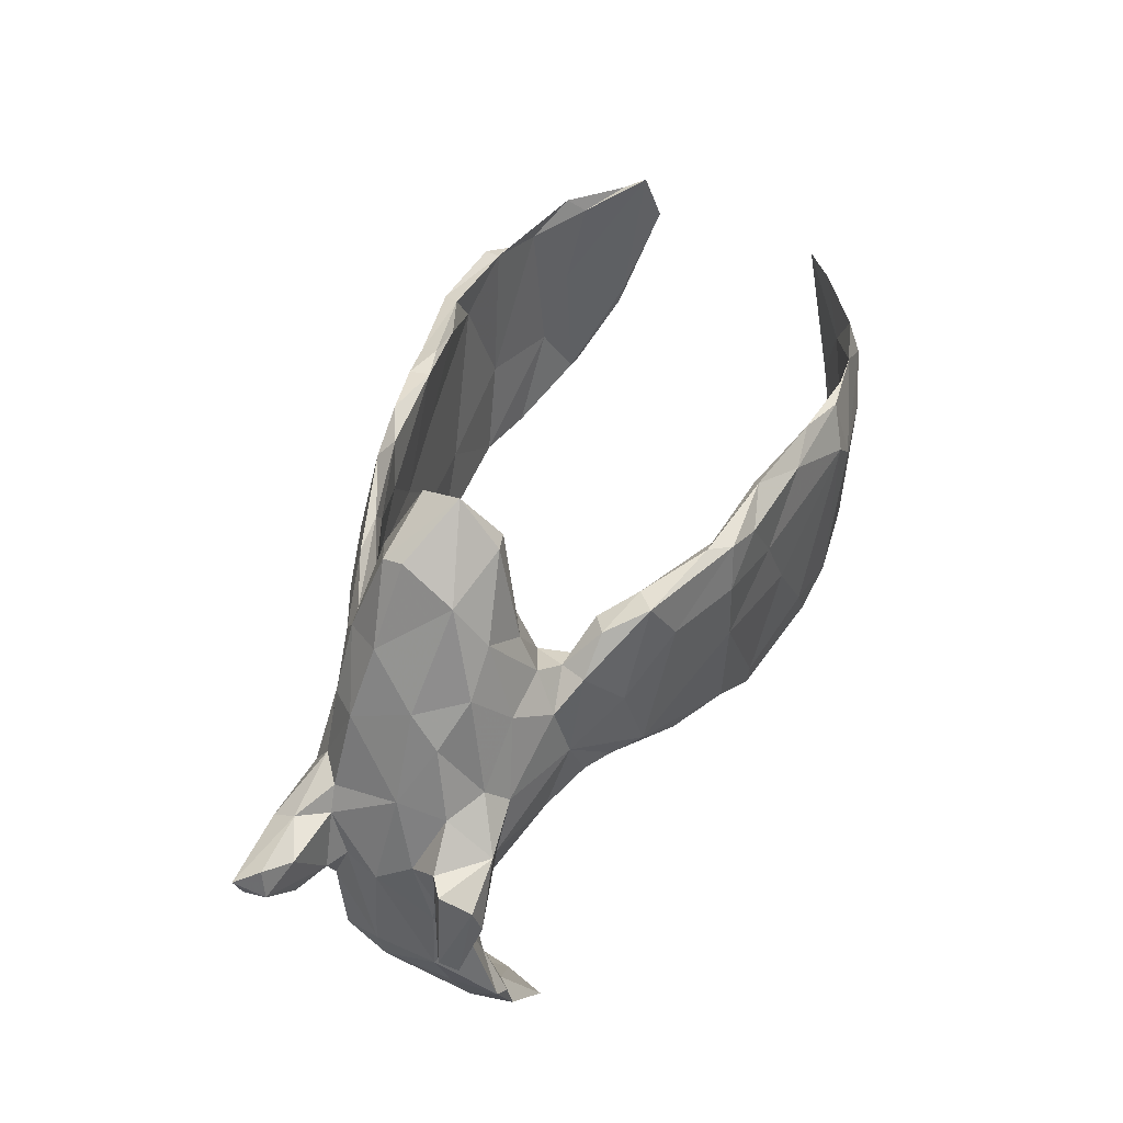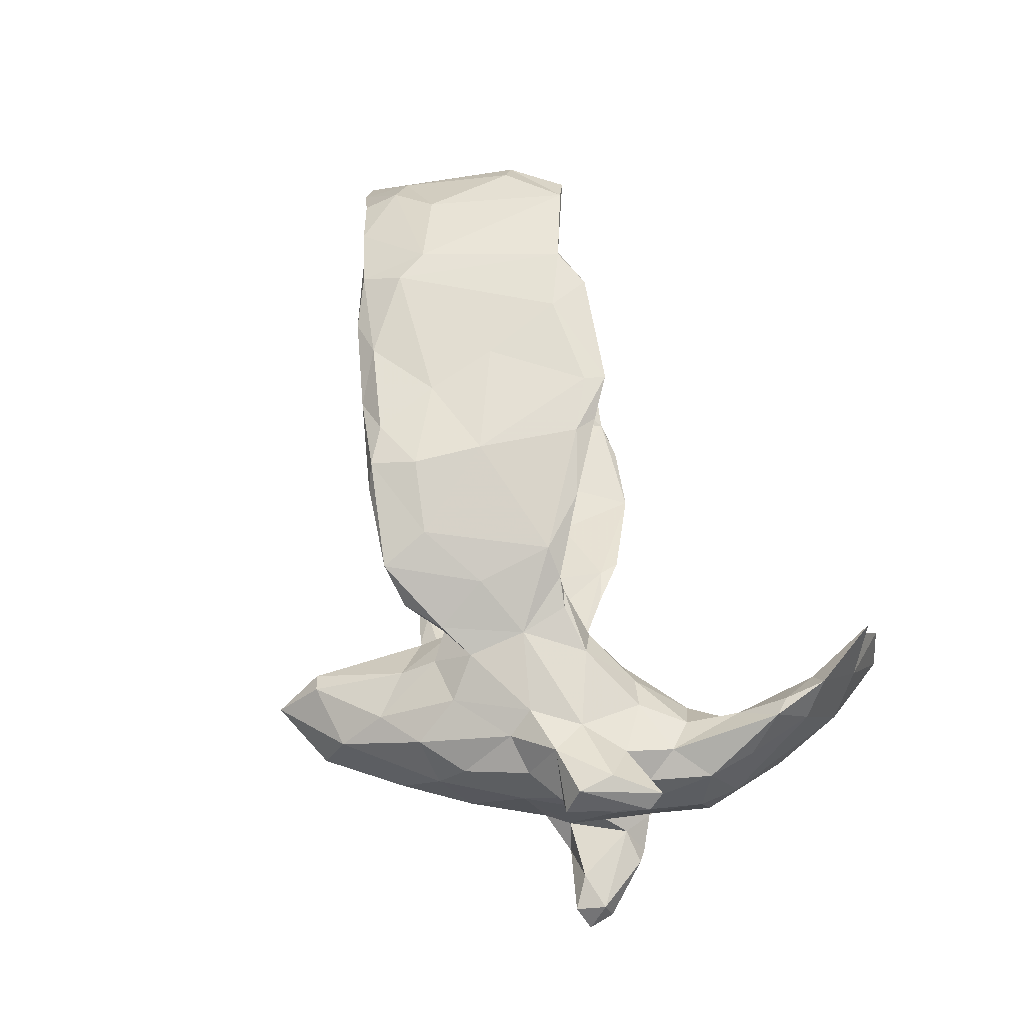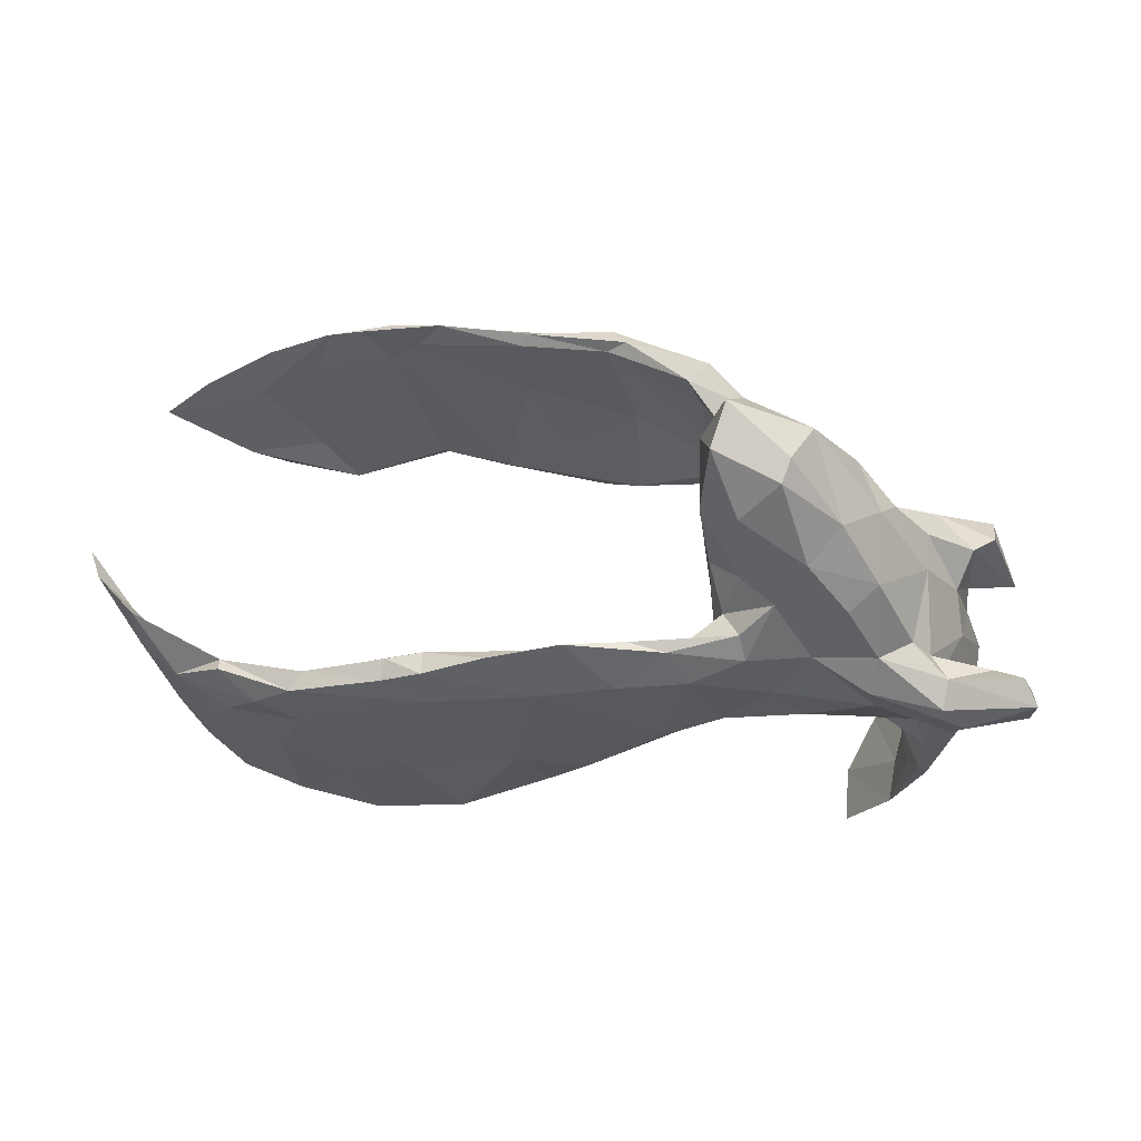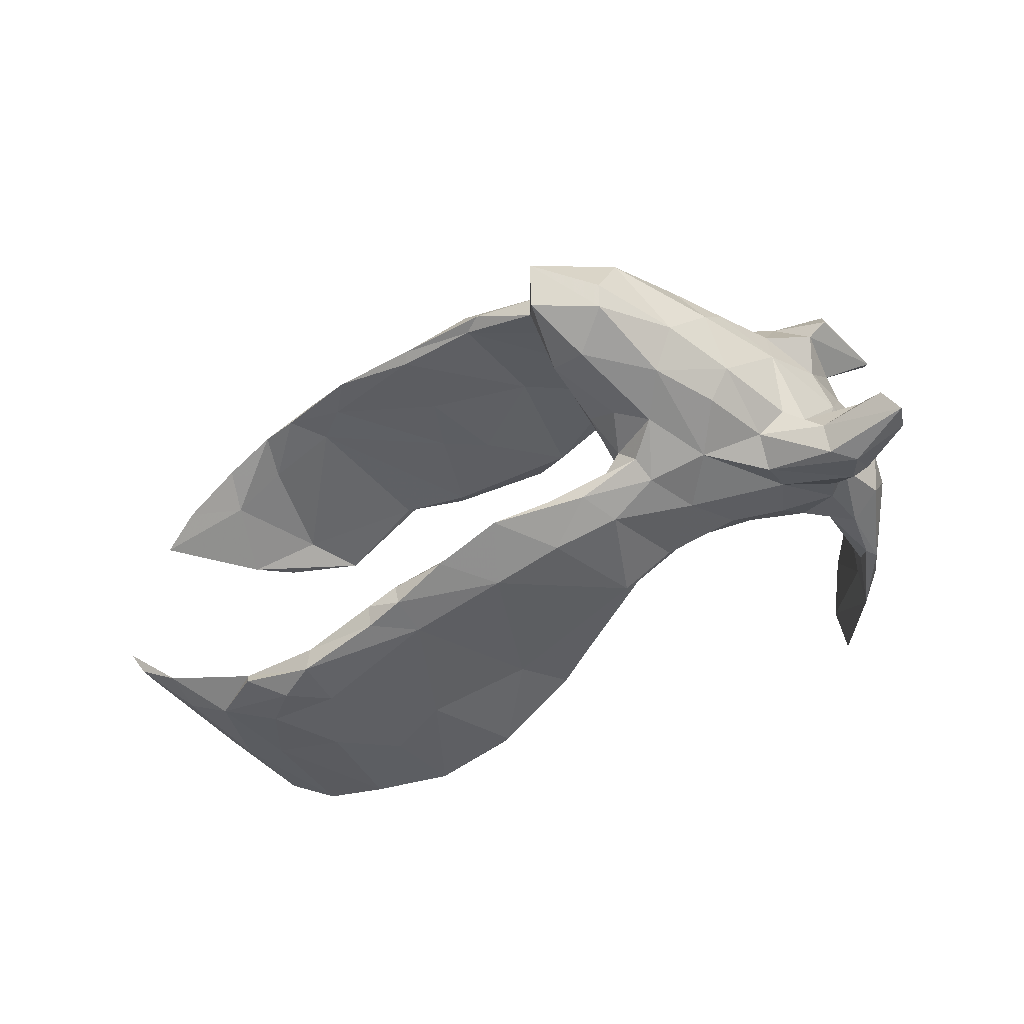
<metadata>
{"format":"obj","ext":"obj","renderer":"f3d","projection":"perspective","resolution":1024,"background":"white","views":[{"elev":60.3,"azim":113.8,"up":"+Z"},{"elev":56.0,"azim":70.9,"up":"+Y"},{"elev":52.0,"azim":11.8,"up":"+Z"},{"elev":-51.7,"azim":21.4,"up":"+Y"}]}
</metadata>
<code>
v -0.3799 -0.3577 0.1062
v -0.3725 -0.3498 0.02264
v -0.4174 -0.3264 -0.09638
v -0.494 -0.3374 0.1007
v -0.3221 -0.3177 -0.1535
v -0.4882 -0.337 0.00254
v -0.2301 -0.3145 -0.09867
v -0.4361 -0.3597 0.06472
v -0.2493 -0.3359 0.1391
v -0.1807 -0.3289 0.09561
v -0.4141 -0.2837 -0.2719
v -0.2881 -0.2914 -0.276
v -0.5343 -0.2944 -0.1071
v -0.3921 -0.3242 0.06026
v -0.1609 -0.2749 -0.2487
v -0.4265 -0.2963 -0.1289
v -0.3571 -0.2801 -0.2712
v -0.1497 -0.2865 -0.234
v -0.3669 -0.3312 0.1224
v -0.2495 -0.2899 -0.1457
v -0.4456 -0.258 -0.2891
v -0.5732 -0.3143 0.03274
v -0.3081 -0.3101 0.1259
v -0.5186 -0.2509 -0.2879
v -0.06696 -0.282 -0.09135
v -0.2457 -0.3083 0.1568
v -0.1886 -0.3276 0.1627
v -0.1792 -0.2936 0.04695
v -0.5813 -0.2906 0.0608
v -0.4978 -0.3165 0.09433
v -0.5464 -0.2573 -0.1667
v -0.09979 -0.3079 0.1987
v -0.01593 -0.2474 -0.1736
v -0.1929 -0.2946 0.1692
v -0.6113 -0.2421 -0.06072
v -0.1458 -0.2777 -0.1121
v -0.02627 -0.3081 0.1258
v -0.05687 -0.2738 0.03157
v -0.6526 -0.2595 0.09211
v -0.6502 -0.2585 0.01888
v -0.04455 -0.2809 0.1957
v 0.08375 -0.2804 0.1389
v 0.04893 -0.2462 -0.1162
v -0.6081 -0.2533 -0.1259
v -0.00145 -0.2657 0.1305
v -0.5926 -0.2136 -0.2704
v 0.0999 -0.2454 0.08905
v 0.007419 -0.2832 0.2281
v 0.1858 -0.2484 0.1358
v -0.007965 -0.2467 -0.1389
v 0.07909 -0.2447 0.1775
v -0.7318 -0.1897 0.07139
v 0.1516 -0.2389 -0.01938
v -0.6645 -0.2315 0.06541
v -0.5759 -0.2181 -0.2699
v 0.1722 -0.2253 -0.02201
v -0.6783 -0.1619 -0.1326
v 0.4419 -0.04102 -0.4679
v 0.1875 -0.2076 0.05687
v 0.1508 -0.244 0.1959
v 0.2365 -0.2031 2.9e-05
v 0.09392 -0.2448 0.2073
v 0.1736 -0.2088 0.1817
v 0.5346 0.004591 -0.3457
v 0.2727 -0.1667 -0.01181
v 0.5519 -0.07046 -0.247
v 0.5501 -0.1941 0.09961
v 0.2478 -0.1995 0.2058
v 0.587 -0.2003 0.0731
v 0.3037 -0.1975 0.0784
v 0.2612 -0.2137 0.1658
v -0.6716 -0.1667 -0.1654
v 0.6799 -0.1889 0.1387
v 0.5687 -0.1722 0.01873
v 0.2281 -0.1584 0.05579
v 0.4431 -0.1806 0.09071
v -0.7505 -0.1569 0.08782
v 0.3544 -0.1735 0.003836
v 0.3524 -0.1845 0.1622
v 0.2181 -0.1642 0.202
v 0.205 -0.1487 0.154
v 0.4469 -0.1552 0.147
v 0.4538 -0.1602 0.03598
v 0.5944 -0.1492 0.01188
v -0.7574 -0.1307 0.000267
v 0.5048 -0.06669 -0.351
v 0.6717 -0.1427 0.111
v 0.6732 -0.1807 0.09778
v 0.5313 -0.1214 -0.02344
v 0.6551 -0.154 0.1555
v 0.619 -0.1317 0.02889
v 0.2907 -0.1765 0.2579
v 0.3948 -0.1577 0.2434
v 0.5386 -0.08075 -0.2218
v 0.5501 -0.158 0.1277
v 0.3298 -0.1579 0.3324
v 0.5699 -0.1054 0.03666
v 0.2224 -0.1218 0.08789
v 0.4918 -0.1208 0.1521
v 0.5183 -0.1004 -0.06477
v 0.5401 -0.09362 -0.136
v 0.3758 -0.1307 -0.04038
v 0.4324 -0.1295 -0.04116
v 0.6133 -0.1274 0.1262
v 0.2358 -0.1493 0.2727
v 0.5543 -0.1029 -0.01561
v 0.1874 -0.1128 0.2499
v 0.4312 0.05122 -0.4624
v 0.2795 -0.1249 0.4599
v 0.4574 -0.06659 -0.1102
v 0.2268 -0.1524 0.4018
v 0.496 -0.0472 -0.1497
v 0.1765 -0.1113 0.4937
v 0.5892 -0.0732 -0.1031
v 0.3194 -0.1027 -0.02438
v 0.5209 -0.1148 0.1192
v 0.5215 -0.04217 -0.266
v 0.1688 -0.1184 0.3705
v 0.2608 -0.09982 0.02951
v 0.431 -0.1162 0.2658
v 0.5491 -0.0793 0.06749
v 0.517 0.05265 -0.2417
v 0.6023 -0.01714 -0.07933
v 0.3243 -0.03124 -0.03006
v 0.197 -0.01602 0.1848
v 0.2854 -0.09137 0.4783
v 0.1553 -0.05385 0.4438
v 0.3679 -0.1024 0.3667
v 0.1871 -0.04986 0.5284
v 0.1671 -0.06976 0.2847
v 0.5038 -0.001599 -0.3314
v 0.1899 -0.1008 0.185
v 0.5653 -0.02625 0.0622
v 0.5999 -0.008193 -0.1427
v 0.497 -0.01737 0.1934
v 0.3075 -0.007026 0.4493
v 0.5464 0.0258 0.1036
v 0.1674 -0.01313 0.2974
v 0.5088 0.09034 -0.3796
v 0.6006 0.07641 -0.08964
v 0.417 -0.02527 0.316
v 0.5702 0.06496 0.005448
v 0.4011 0.08611 -0.03259
v 0.1764 0.008 0.4561
v 0.2713 0.06352 0.03481
v 0.4609 0.05203 -0.1047
v 0.436 0.02145 0.2767
v 0.2369 0.08838 0.1055
v 0.4904 0.05693 0.1841
v 0.1891 0.02973 0.2733
v 0.3506 0.05246 -0.03004
v 0.5104 0.084 -0.1454
v 0.5903 0.09027 0.1564
v 0.3728 0.04587 0.3338
v 0.2044 0.01524 0.4645
v 0.2061 0.06908 0.2208
v 0.3059 0.04371 0.3808
v 0.5463 0.09936 -0.04299
v 0.5643 0.06707 0.0594
v 0.5057 0.09491 -0.08281
v 0.4563 0.1079 -0.01782
v 0.5922 0.09446 -0.1626
v 0.5287 0.1198 -0.1627
v 0.5695 0.1149 -0.2656
v 0.2104 0.072 0.1747
v 0.6285 0.1333 0.009757
v 0.2491 0.06375 0.3248
v 0.5717 0.1617 -0.2081
v 0.5608 0.06835 0.1504
v 0.4332 0.09001 0.1957
v 0.4132 0.1193 0.1554
v 0.2264 0.1179 0.2414
v 0.5282 0.1067 0.03133
v 0.3124 0.1211 0.01622
v 0.6367 0.106 0.03285
v -0.7301 0.1526 0.07107
v 0.2628 0.09563 0.2705
v 0.5005 0.132 0.1428
v 0.4665 0.1206 0.08495
v -0.6292 0.2534 0.03112
v 0.5852 0.1388 0.1333
v 0.3542 0.1471 0.03786
v 0.2943 0.1602 0.1256
v 0.3415 0.09302 0.2635
v 0.5519 0.1693 -0.2307
v 0.5807 0.1502 0.07646
v -0.6732 0.2002 0.1012
v 0.4823 0.1921 -0.4023
v 0.2808 0.1778 0.04948
v 0.5459 0.1745 -0.2981
v -0.6309 0.231 -0.09098
v -0.5849 0.2749 -0.1567
v 0.2924 0.1344 0.2165
v 0.2116 0.1875 0.1032
v 0.1815 0.1597 0.2938
v 0.1794 0.1655 0.2185
v 0.2527 0.1824 0.04047
v 0.5168 0.141 -0.2945
v 0.461 0.1267 -0.4071
v 0.1517 0.1388 0.2775
v 0.2379 0.2029 0.04227
v 0.1206 0.1966 0.2414
v 0.2404 0.1579 0.2495
v 0.2062 0.2078 0.1693
v 0.1984 0.2378 0.04921
v 0.1006 0.1844 0.2986
v -0.5783 0.2927 0.06697
v 0.1372 0.2177 0.1525
v 0.1824 0.2271 0.05781
v 0.1296 0.2123 0.3107
v 0.1298 0.2615 -0.02518
v -0.4399 0.3395 -0.1997
v 0.03247 0.3033 -0.05876
v -0.5432 0.3104 -0.1329
v 0.1076 0.2449 0.2332
v -0.6022 0.2483 0.04572
v -0.03218 0.2433 0.2694
v 0.01547 0.2702 0.1022
v 0.0164 0.2954 -0.0975
v -0.4793 0.3192 -0.2179
v -0.04232 0.3218 -0.137
v -0.004112 0.2455 0.2942
v -0.1692 0.2565 0.2385
v -0.1654 0.2869 0.1115
v -0.5297 0.3023 -0.1232
v -0.1609 0.2661 0.2573
v -0.03193 0.2758 0.2803
v -0.5152 0.294 0.06693
v -0.1086 0.3009 -0.01977
v -0.4419 0.3012 0.167
v -0.1895 0.3106 0.007416
v -0.04945 0.3231 -0.1025
v -0.2146 0.3398 -0.1488
v -0.3298 0.3438 -0.1432
v -0.3472 0.3003 0.1583
v -0.2942 0.3596 -0.1426
v -0.001789 0.2897 0.2123
v -0.127 0.3054 0.1427
v -0.3092 0.2906 0.2199
v 0.009906 0.2982 0.1031
v -0.3962 0.3113 0.1053
v -0.2247 0.353 -0.1662
v -0.08892 0.2889 0.2462
v -0.2377 0.3036 0.2122
v -0.1551 0.3249 0.0291
v -0.4983 0.2962 0.1515
v -0.5087 0.3224 0.01958
v -0.3889 0.3115 0.1832
v -0.2003 0.3483 -0.0995
v -0.3483 0.3407 0.1286
v -0.3807 0.3467 0.07652
v -0.5866 0.2686 0.1211
f 180 247 214
f 218 208 217
f 180 207 247
f 217 222 226
f 222 210 227
f 212 247 251
f 212 251 236
f 233 241 234
f 233 231 241
f 250 236 251
f 245 249 250
f 245 240 232
f 240 213 232
f 215 205 240
f 212 214 247
f 241 228 225
f 241 225 234
f 231 224 235
f 231 235 241
f 231 229 224
f 229 218 224
f 240 245 238
f 240 238 237
f 215 240 237
f 250 238 245
f 244 238 250
f 244 243 238
f 218 223 224
f 237 238 243
f 223 218 217
f 230 228 241
f 247 207 251
f 230 241 235
f 230 239 248
f 248 250 251
f 223 235 224
f 239 244 248
f 248 244 250
f 223 239 235
f 239 223 226
f 239 226 244
f 226 243 244
f 226 227 243
f 226 222 227
f 243 227 237
f 227 210 215
f 227 215 237
f 246 216 228
f 246 228 230
f 252 246 207
f 230 248 246
f 207 246 251
f 246 248 251
f 235 239 230
f 15 36 50
f 20 36 15
f 7 12 18
f 17 20 15
f 36 28 38
f 5 11 12
f 53 25 43
f 31 17 21
f 220 236 234
f 236 220 212
f 221 242 249
f 221 233 242
f 252 187 216
f 252 216 246
f 206 195 210
f 206 210 222
f 217 206 222
f 223 217 226
f 210 204 215
f 210 195 203
f 208 202 217
f 202 206 217
f 210 203 204
f 203 183 204
f 215 204 205
f 208 196 202
f 228 216 225
f 200 195 206
f 192 180 214
f 216 191 225
f 204 183 205
f 209 194 208
f 209 208 218
f 229 219 218
f 242 236 249
f 233 219 229
f 54 77 52
f 229 231 233
f 213 221 232
f 225 220 234
f 249 236 250
f 205 213 240
f 183 201 205
f 219 209 218
f 232 221 249
f 205 201 211
f 201 209 211
f 211 213 205
f 212 220 192
f 181 175 166
f 207 187 252
f 207 180 187
f 176 216 187
f 172 193 203
f 195 172 203
f 202 196 200
f 172 195 200
f 196 172 200
f 156 172 196
f 202 200 206
f 177 193 172
f 55 57 35
f 67 73 95
f 67 69 73
f 76 67 82
f 76 69 67
f 83 76 79
f 74 76 83
f 83 70 78
f 70 61 78
f 65 59 75
f 78 61 65
f 69 84 88
f 73 69 88
f 69 74 84
f 69 76 74
f 78 102 103
f 78 65 102
f 58 64 86
f 64 58 139
f 78 103 83
f 82 67 95
f 58 86 108
f 86 66 94
f 86 94 117
f 134 66 64
f 117 94 112
f 94 66 101
f 101 66 114
f 94 101 112
f 100 110 101
f 106 101 114
f 103 102 110
f 83 103 100
f 89 83 100
f 89 100 106
f 110 100 103
f 74 89 84
f 74 83 89
f 84 89 97
f 97 89 106
f 100 101 106
f 84 97 91
f 88 84 91
f 88 91 87
f 115 65 119
f 104 97 116
f 91 97 87
f 97 104 87
f 73 88 87
f 65 75 119
f 82 95 99
f 99 95 116
f 95 90 104
f 116 95 104
f 95 73 90
f 104 90 87
f 90 73 87
f 75 81 98
f 75 98 119
f 79 76 82
f 120 82 99
f 63 80 81
f 81 107 132
f 98 81 132
f 79 82 93
f 93 82 120
f 81 80 107
f 68 92 80
f 80 92 105
f 80 105 107
f 92 79 96
f 96 79 93
f 96 93 120
f 105 92 111
f 92 96 111
f 111 96 109
f 96 120 128
f 109 96 128
f 52 39 54
f 52 40 39
f 39 29 54
f 42 49 60
f 42 60 48
f 37 42 48
f 41 32 48
f 32 37 48
f 32 41 34
f 29 35 54
f 44 40 52
f 49 71 60
f 47 45 51
f 45 41 51
f 34 41 45
f 38 34 45
f 28 34 38
f 39 30 29
f 27 32 34
f 23 26 34
f 23 34 28
f 19 26 23
f 14 23 28
f 19 9 26
f 19 1 9
f 1 10 9
f 1 2 10
f 14 19 23
f 30 19 14
f 2 1 8
f 6 8 22
f 10 2 7
f 2 5 7
f 2 3 5
f 2 6 3
f 2 8 6
f 30 16 29
f 13 6 22
f 3 6 13
f 13 22 44
f 22 40 44
f 10 25 37
f 10 7 25
f 20 14 28
f 29 16 31
f 30 14 16
f 25 7 18
f 36 20 28
f 16 14 20
f 11 3 13
f 24 13 44
f 11 13 24
f 5 3 11
f 16 17 31
f 24 44 46
f 43 33 50
f 109 126 129
f 55 24 46
f 18 33 25
f 30 1 19
f 4 1 30
f 22 4 30
f 129 155 144
f 198 163 185
f 153 181 178
f 170 178 171
f 139 188 190
f 164 139 190
f 198 185 190
f 198 190 188
f 168 164 190
f 185 168 190
f 173 186 166
f 181 166 186
f 182 174 197
f 182 197 189
f 173 179 186
f 186 179 178
f 186 178 181
f 174 148 197
f 189 197 201
f 183 189 201
f 183 182 189
f 179 182 183
f 171 178 179
f 171 179 183
f 194 148 196
f 197 148 194
f 194 196 208
f 171 183 193
f 165 156 196
f 177 184 193
f 193 183 203
f 184 171 193
f 53 43 56
f 22 8 4
f 22 30 39
f 40 22 39
f 27 37 32
f 27 10 37
f 26 27 34
f 9 10 27
f 26 9 27
f 4 8 1
f 158 140 168
f 140 162 168
f 163 158 168
f 163 168 185
f 162 164 168
f 122 163 198
f 188 139 199
f 7 5 12
f 12 17 15
f 126 136 129
f 127 129 144
f 129 136 155
f 126 128 136
f 138 127 144
f 136 128 141
f 138 144 150
f 130 138 150
f 141 147 154
f 130 150 125
f 141 135 147
f 148 125 165
f 98 125 148
f 135 133 137
f 145 98 148
f 137 142 159
f 137 133 142
f 151 124 145
f 133 140 142
f 133 123 140
f 151 143 146
f 124 151 146
f 134 162 140
f 123 134 140
f 152 112 146
f 162 134 164
f 122 152 163
f 122 112 152
f 164 64 139
f 199 131 198
f 131 122 198
f 131 199 108
f 17 16 20
f 113 109 129
f 127 113 129
f 130 127 138
f 112 124 146
f 44 72 46
f 121 97 106
f 102 65 115
f 155 136 157
f 64 66 86
f 157 136 154
f 141 154 136
f 155 157 167
f 144 155 167
f 150 144 167
f 157 154 184
f 177 157 184
f 167 157 177
f 156 177 172
f 156 167 177
f 150 167 156
f 170 171 184
f 154 170 184
f 148 165 196
f 165 125 156
f 149 178 170
f 154 147 170
f 147 149 170
f 147 135 149
f 169 153 178
f 178 149 169
f 149 137 169
f 145 148 174
f 153 175 181
f 169 175 153
f 175 169 159
f 137 159 169
f 179 161 182
f 161 143 182
f 143 174 182
f 151 174 143
f 151 145 174
f 175 159 166
f 166 159 173
f 142 158 173
f 159 142 173
f 173 161 179
f 158 161 173
f 158 160 161
f 160 143 161
f 142 140 158
f 163 160 158
f 152 160 163
f 152 146 160
f 146 143 160
f 125 150 156
f 135 137 149
f 118 113 127
f 118 127 130
f 109 128 126
f 107 118 130
f 120 141 128
f 132 130 125
f 107 130 132
f 120 135 141
f 125 98 132
f 71 49 70
f 70 83 79
f 56 47 59
f 49 61 70
f 59 47 63
f 59 63 75
f 75 63 81
f 71 70 79
f 47 51 63
f 68 71 92
f 71 79 92
f 72 44 85
f 51 62 63
f 63 62 68
f 68 80 63
f 68 60 71
f 44 52 85
f 77 35 57
f 77 57 85
f 51 41 62
f 41 48 62
f 48 60 62
f 62 60 68
f 54 35 77
f 52 77 85
f 120 99 135
f 135 116 133
f 116 121 133
f 99 116 135
f 124 119 145
f 145 119 98
f 123 133 121
f 106 114 123
f 110 115 124
f 123 114 134
f 112 110 124
f 110 112 101
f 66 134 114
f 134 64 164
f 122 117 112
f 131 117 122
f 108 86 131
f 111 109 113
f 111 113 118
f 107 105 118
f 118 105 111
f 116 97 121
f 115 119 124
f 121 106 123
f 110 102 115
f 86 117 131
f 49 53 61
f 42 53 49
f 37 53 42
f 38 47 50
f 38 45 47
f 37 25 53
f 50 36 38
f 232 249 245
f 55 35 31
f 56 50 47
f 35 29 31
f 176 180 192
f 191 176 192
f 56 65 61
f 12 11 17
f 53 56 61
f 139 108 199
f 180 176 187
f 191 220 225
f 219 233 221
f 58 108 139
f 56 43 50
f 242 233 234
f 234 236 242
f 56 59 65
f 46 72 55
f 57 55 72
f 33 15 50
f 18 15 33
f 211 209 219
f 213 219 221
f 197 194 201
f 201 194 209
f 72 85 57
f 213 211 219
f 198 188 199
f 212 192 214
f 176 191 216
f 25 33 43
f 191 192 220
f 21 11 24
f 18 12 15
f 21 24 55
f 17 11 21
f 31 21 55

</code>
